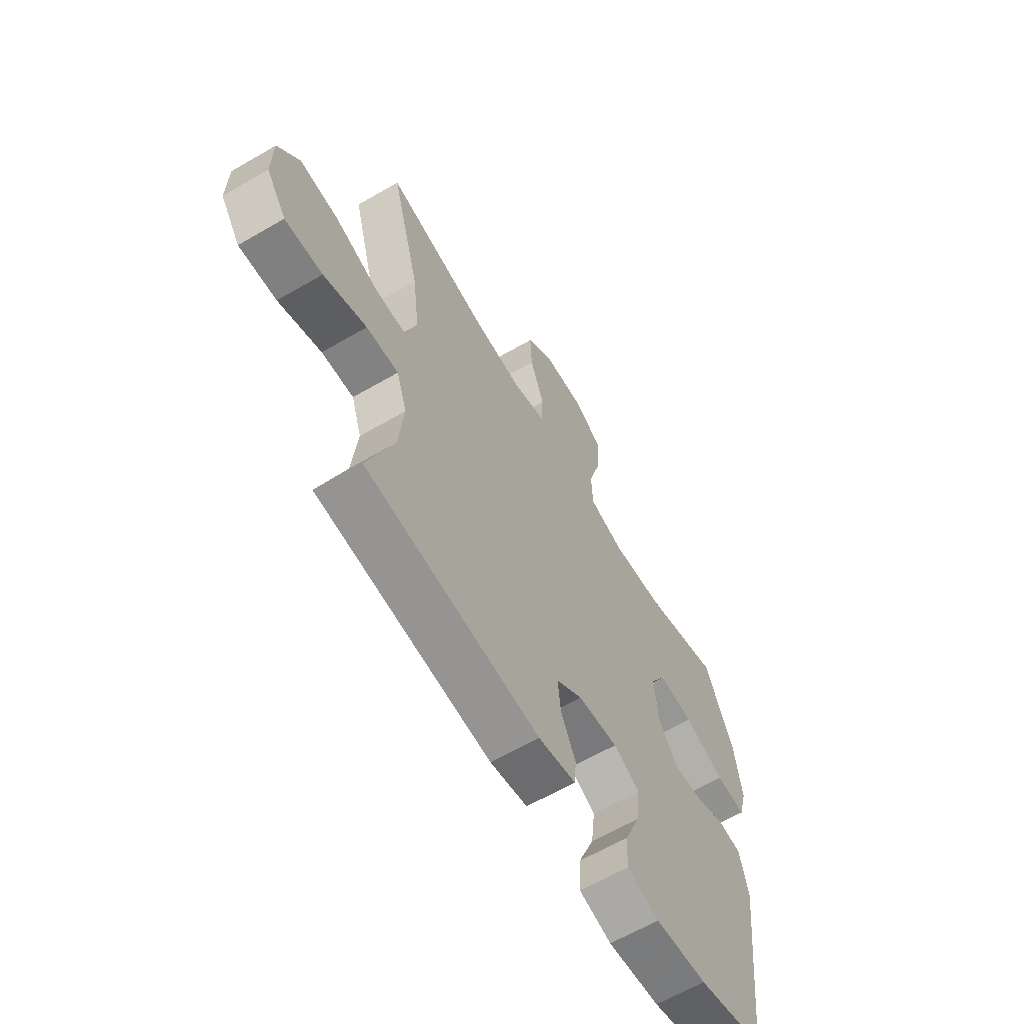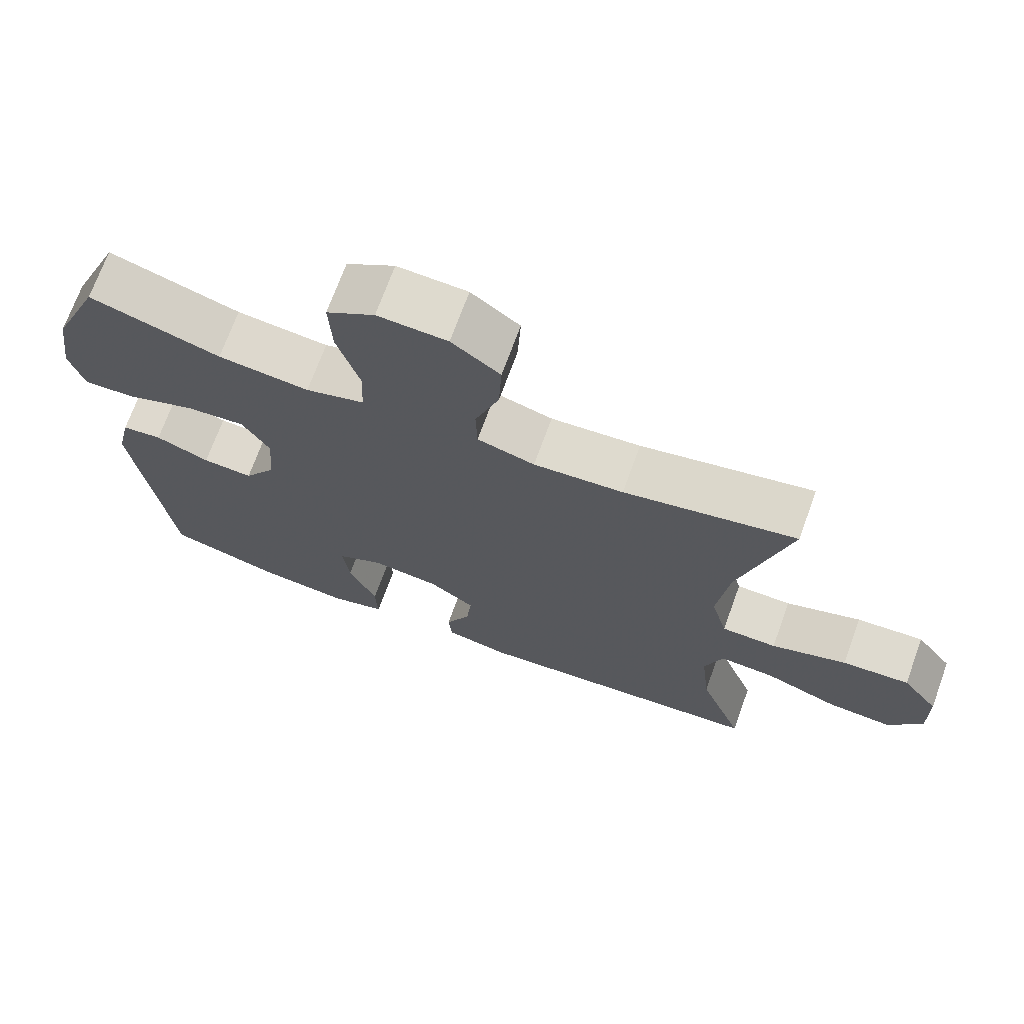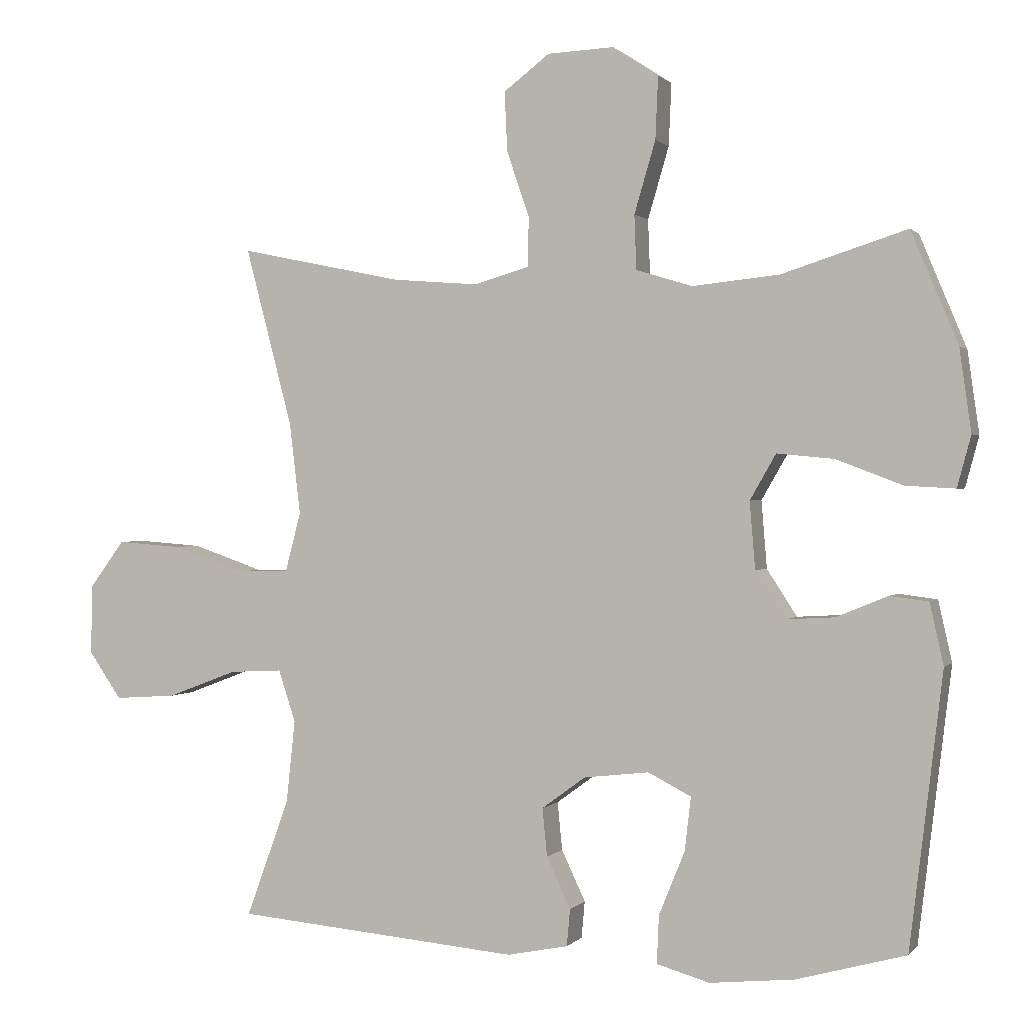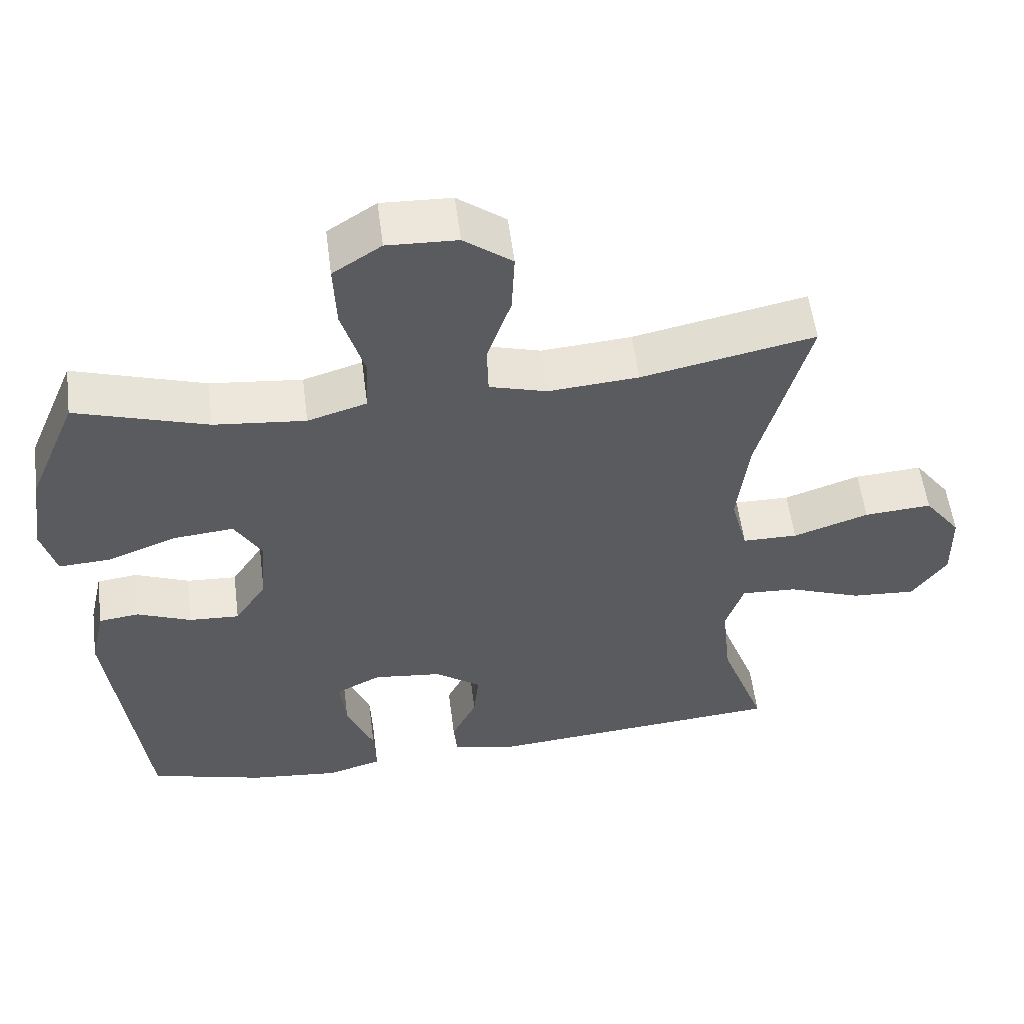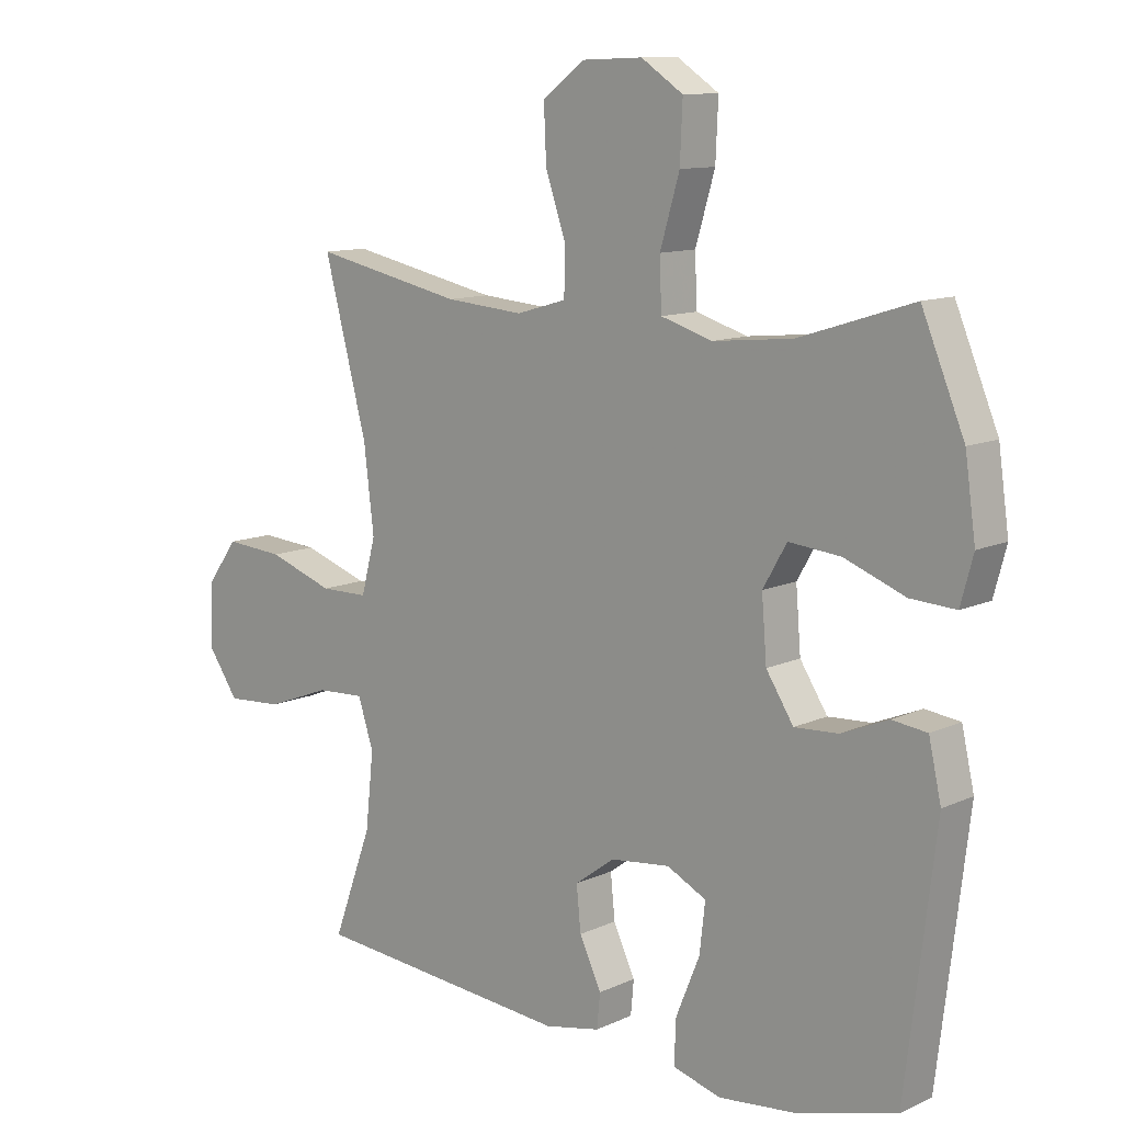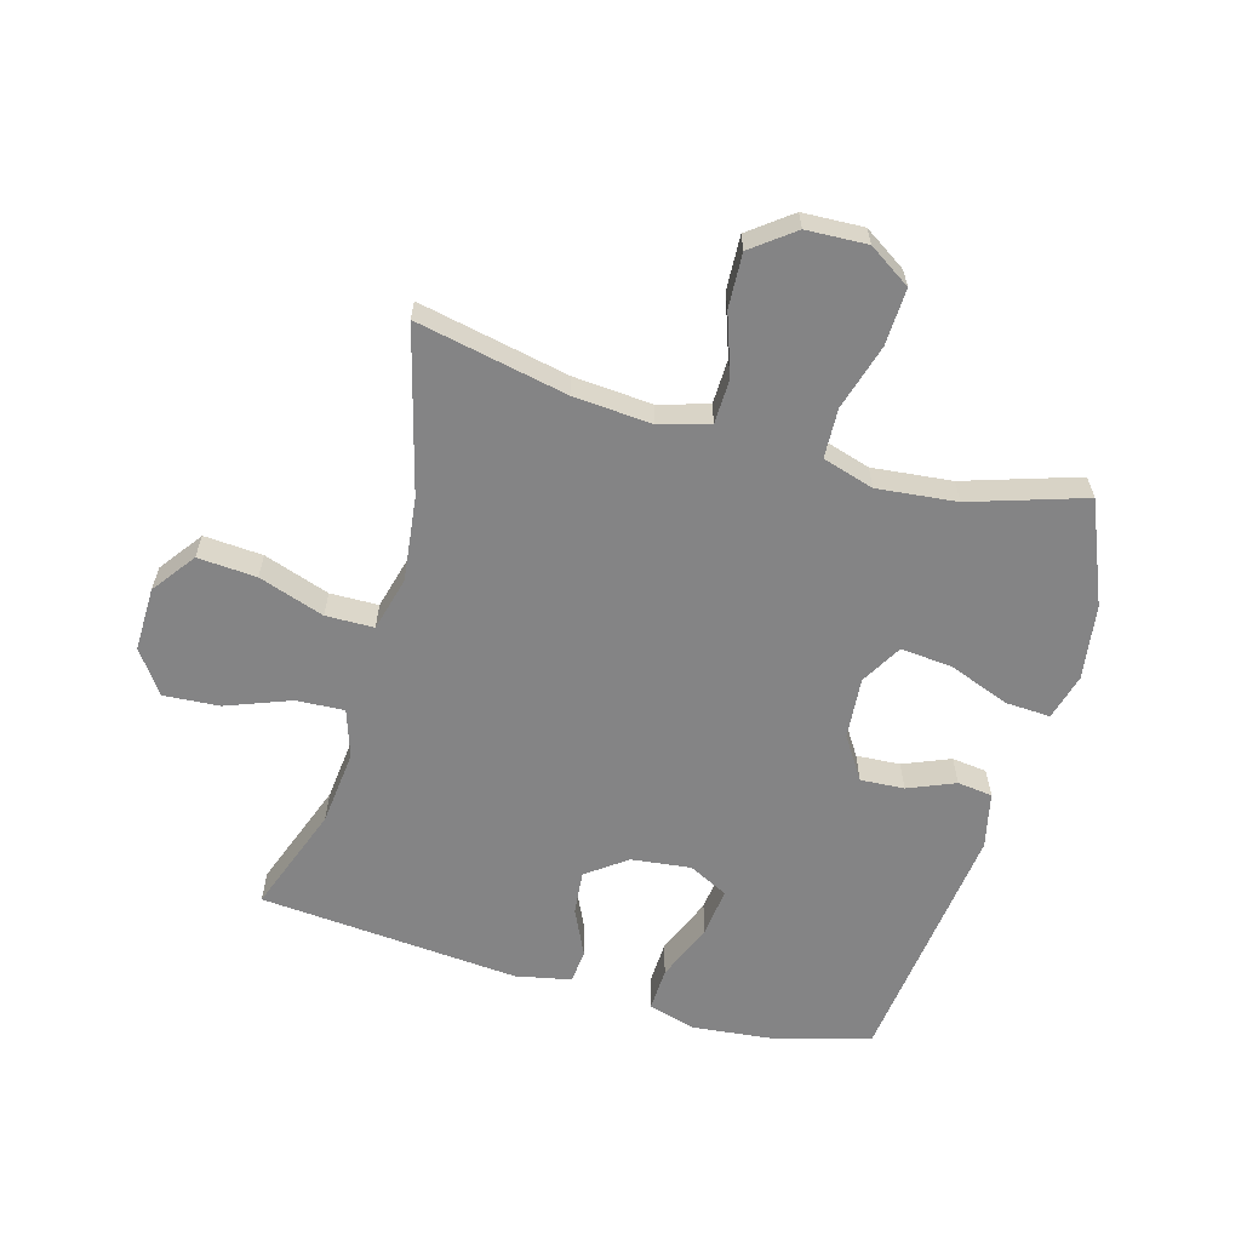
<metadata>
{"format":"obj","ext":"obj","renderer":"f3d","projection":"perspective","resolution":1024,"background":"white","views":[{"elev":-63.3,"azim":-59.6,"up":"+Z"},{"elev":70.9,"azim":-160.0,"up":"+Z"},{"elev":0.7,"azim":19.3,"up":"+Z"},{"elev":55.7,"azim":172.7,"up":"+Z"},{"elev":11.3,"azim":42.0,"up":"+Z"},{"elev":-61.5,"azim":-15.7,"up":"+Y"}]}
</metadata>
<code>
v 0.5 0.07 -0.5
v 0.341 0.07 -0.544
v 0.217 0.07 -0.557
v 0.14 0.07 -0.535
v 0.143 0.07 -0.465
v 0.181 0.07 -0.372
v 0.19 0.07 -0.294
v 0.127 0.07 -0.262
v 0.032 0.07 -0.273
v -0.032 0.07 -0.32
v -0.025 0.07 -0.39
v 0.01 0.07 -0.464
v 0.005 0.07 -0.518
v -0.084 0.07 -0.536
v -0.5 0.07 -0.5
v -0.437 0.07 -0.328
v -0.424 0.07 -0.207
v -0.449 0.07 -0.131
v -0.526 0.07 -0.135
v -0.629 0.07 -0.174
v -0.719 0.07 -0.18
v -0.767 0.07 -0.111
v -0.765 0.07 -0.009
v -0.714 0.07 0.06
v -0.62 0.07 0.053
v -0.515 0.07 0.017
v -0.438 0.07 0.018
v -0.415 0.07 0.105
v -0.431 0.07 0.239
v -0.5 0.07 0.5
v -0.26 0.07 0.45
v -0.135 0.07 0.44
v -0.055 0.07 0.463
v -0.053 0.07 0.535
v -0.086 0.07 0.631
v -0.09 0.07 0.718
v -0.023 0.07 0.769
v 0.074 0.07 0.773
v 0.141 0.07 0.729
v 0.137 0.07 0.638
v 0.106 0.07 0.533
v 0.109 0.07 0.454
v 0.191 0.07 0.429
v 0.318 0.07 0.442
v 0.5 0.07 0.5
v 0.568 0.07 0.337
v 0.585 0.07 0.217
v 0.565 0.07 0.143
v 0.493 0.07 0.147
v 0.396 0.07 0.184
v 0.313 0.07 0.192
v 0.275 0.07 0.126
v 0.283 0.07 0.028
v 0.327 0.07 -0.04
v 0.397 0.07 -0.036
v 0.472 0.07 -0.005
v 0.528 0.07 -0.012
v 0.548 0.07 -0.101
v 0.5 0 -0.5
v 0.341 0 -0.544
v 0.217 0 -0.557
v 0.14 0 -0.535
v 0.143 0 -0.465
v 0.181 0 -0.372
v 0.19 0 -0.294
v 0.127 0 -0.262
v 0.032 0 -0.273
v -0.032 0 -0.32
v -0.025 0 -0.39
v 0.01 0 -0.464
v 0.005 0 -0.518
v -0.084 0 -0.536
v -0.5 0 -0.5
v -0.437 0 -0.328
v -0.424 0 -0.207
v -0.449 0 -0.131
v -0.526 0 -0.135
v -0.629 0 -0.174
v -0.719 0 -0.18
v -0.767 0 -0.111
v -0.765 0 -0.009
v -0.714 0 0.06
v -0.62 0 0.053
v -0.515 0 0.017
v -0.438 0 0.018
v -0.415 0 0.105
v -0.431 0 0.239
v -0.5 0 0.5
v -0.26 0 0.45
v -0.135 0 0.44
v -0.055 0 0.463
v -0.053 0 0.535
v -0.086 0 0.631
v -0.09 0 0.718
v -0.023 0 0.769
v 0.074 0 0.773
v 0.141 0 0.729
v 0.137 0 0.638
v 0.106 0 0.533
v 0.109 0 0.454
v 0.191 0 0.429
v 0.318 0 0.442
v 0.5 0 0.5
v 0.568 0 0.337
v 0.585 0 0.217
v 0.565 0 0.143
v 0.493 0 0.147
v 0.396 0 0.184
v 0.313 0 0.192
v 0.275 0 0.126
v 0.283 0 0.028
v 0.327 0 -0.04
v 0.397 0 -0.036
v 0.472 0 -0.005
v 0.528 0 -0.012
v 0.548 0 -0.101
f 4 5 6
f 3 4 6
f 2 3 6
f 1 2 6
f 58 1 6
f 57 58 6
f 56 57 6
f 55 56 6
f 54 55 6 7
f 53 54 7 8
f 52 53 8 9
f 51 52 9 10
f 48 49 50
f 47 48 50
f 46 47 50
f 45 46 50
f 44 45 50
f 43 44 50 51
f 42 43 51 10
f 39 40 41
f 38 39 41
f 37 38 41
f 36 37 41
f 35 36 41
f 34 35 41
f 41 42 10
f 34 41 10
f 33 34 10
f 29 30 31
f 28 29 31 32
f 32 33 10
f 28 32 10
f 27 28 10
f 24 25 26
f 23 24 26
f 22 23 26
f 21 22 26
f 20 21 26
f 19 20 26
f 18 19 26 27
f 14 15 16
f 13 14 16
f 12 13 16
f 11 12 16
f 11 16 17
f 17 18 27
f 11 17 27
f 10 11 27
f 64 63 62
f 64 62 61
f 64 61 60
f 64 60 59
f 64 59 116
f 64 116 115
f 64 115 114
f 64 114 113
f 65 64 113 112
f 66 65 112 111
f 67 66 111 110
f 68 67 110 109
f 108 107 106
f 108 106 105
f 108 105 104
f 108 104 103
f 108 103 102
f 109 108 102 101
f 68 109 101 100
f 99 98 97
f 99 97 96
f 99 96 95
f 99 95 94
f 99 94 93
f 99 93 92
f 68 100 99
f 68 99 92
f 68 92 91
f 89 88 87
f 90 89 87 86
f 68 91 90
f 68 90 86
f 68 86 85
f 84 83 82
f 84 82 81
f 84 81 80
f 84 80 79
f 84 79 78
f 84 78 77
f 85 84 77 76
f 74 73 72
f 74 72 71
f 74 71 70
f 74 70 69
f 75 74 69
f 85 76 75
f 85 75 69
f 85 69 68
f 1 59 60 2
f 2 60 61 3
f 3 61 62 4
f 4 62 63 5
f 5 63 64 6
f 6 64 65 7
f 7 65 66 8
f 8 66 67 9
f 9 67 68 10
f 10 68 69 11
f 11 69 70 12
f 12 70 71 13
f 13 71 72 14
f 14 72 73 15
f 15 73 74 16
f 16 74 75 17
f 17 75 76 18
f 18 76 77 19
f 19 77 78 20
f 20 78 79 21
f 21 79 80 22
f 22 80 81 23
f 23 81 82 24
f 24 82 83 25
f 25 83 84 26
f 26 84 85 27
f 27 85 86 28
f 28 86 87 29
f 29 87 88 30
f 30 88 89 31
f 31 89 90 32
f 32 90 91 33
f 33 91 92 34
f 34 92 93 35
f 35 93 94 36
f 36 94 95 37
f 37 95 96 38
f 38 96 97 39
f 39 97 98 40
f 40 98 99 41
f 41 99 100 42
f 42 100 101 43
f 43 101 102 44
f 44 102 103 45
f 45 103 104 46
f 46 104 105 47
f 47 105 106 48
f 48 106 107 49
f 49 107 108 50
f 50 108 109 51
f 51 109 110 52
f 52 110 111 53
f 53 111 112 54
f 54 112 113 55
f 55 113 114 56
f 56 114 115 57
f 57 115 116 58
f 58 116 59 1

</code>
